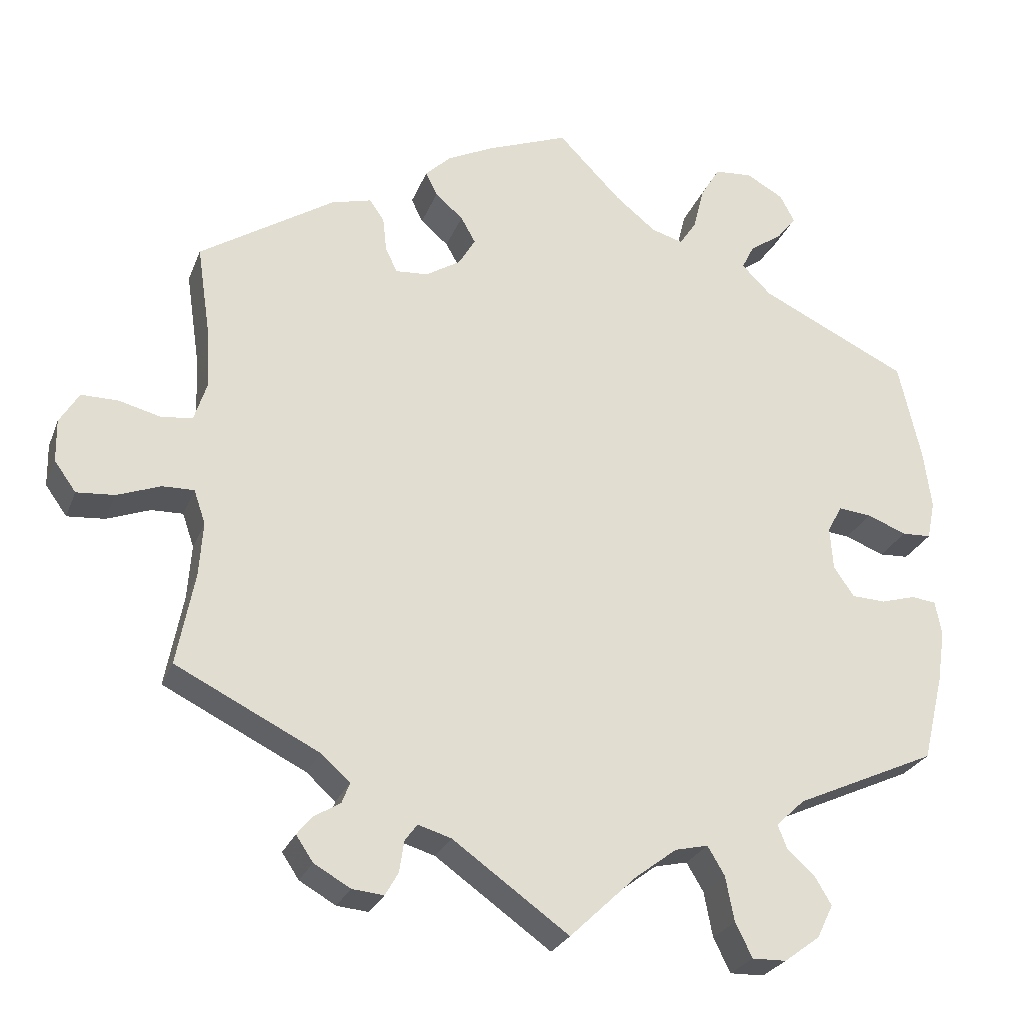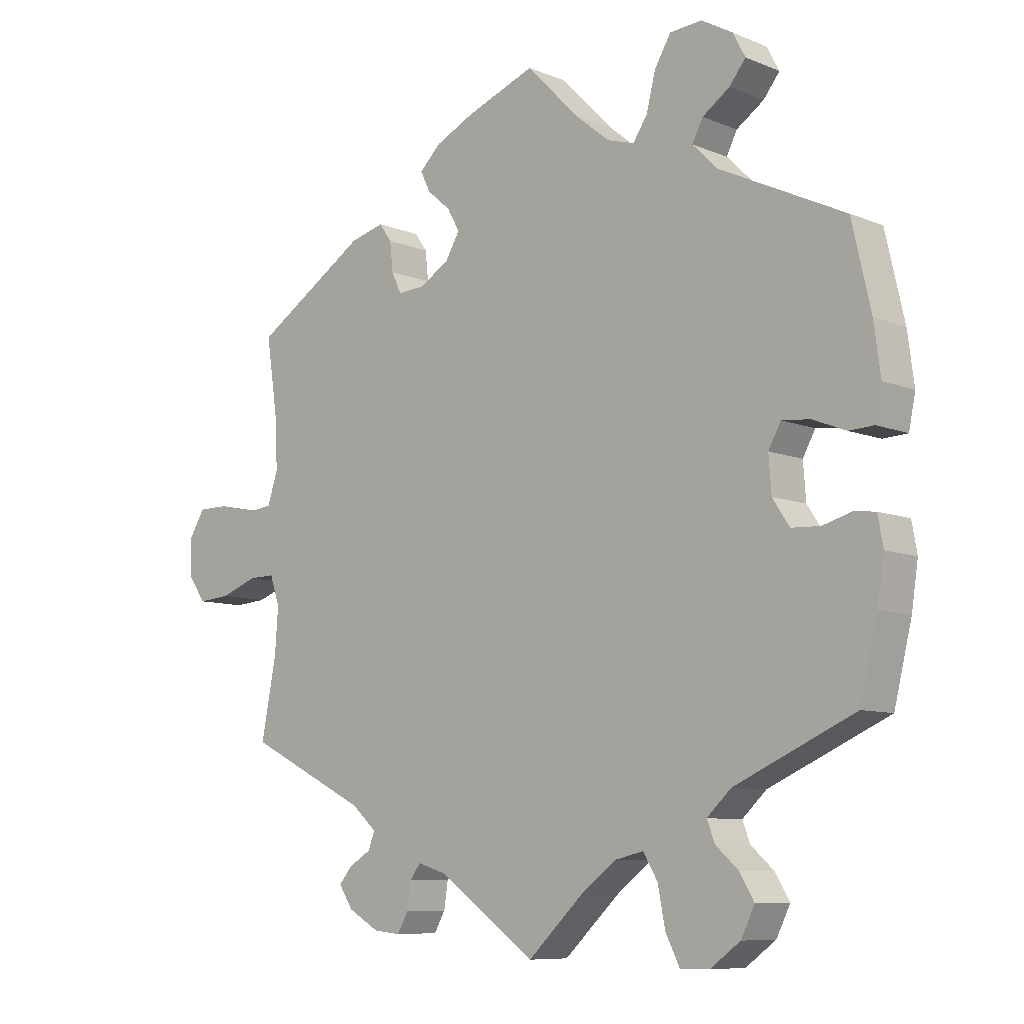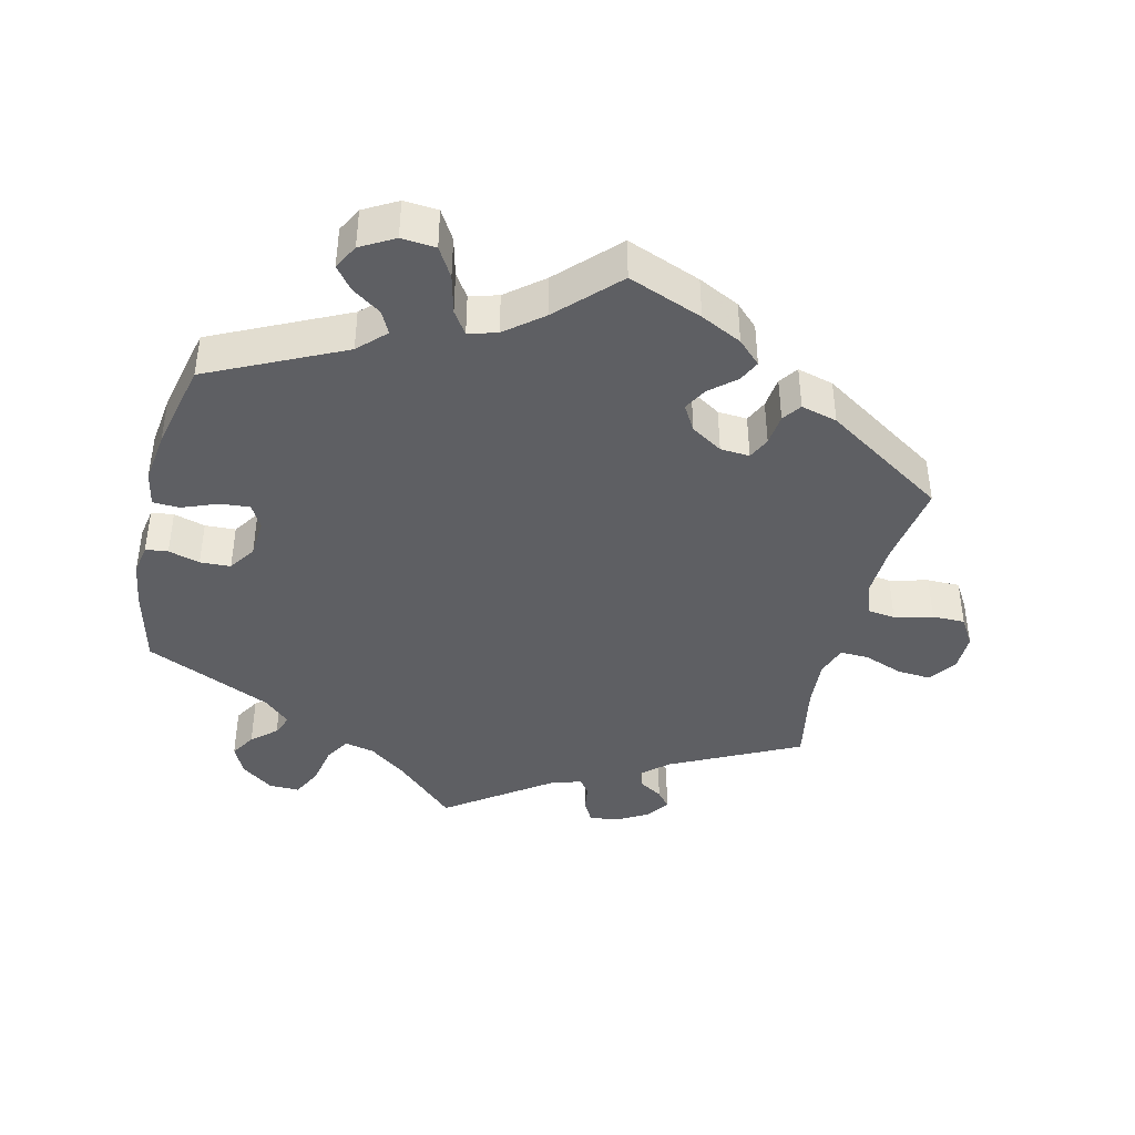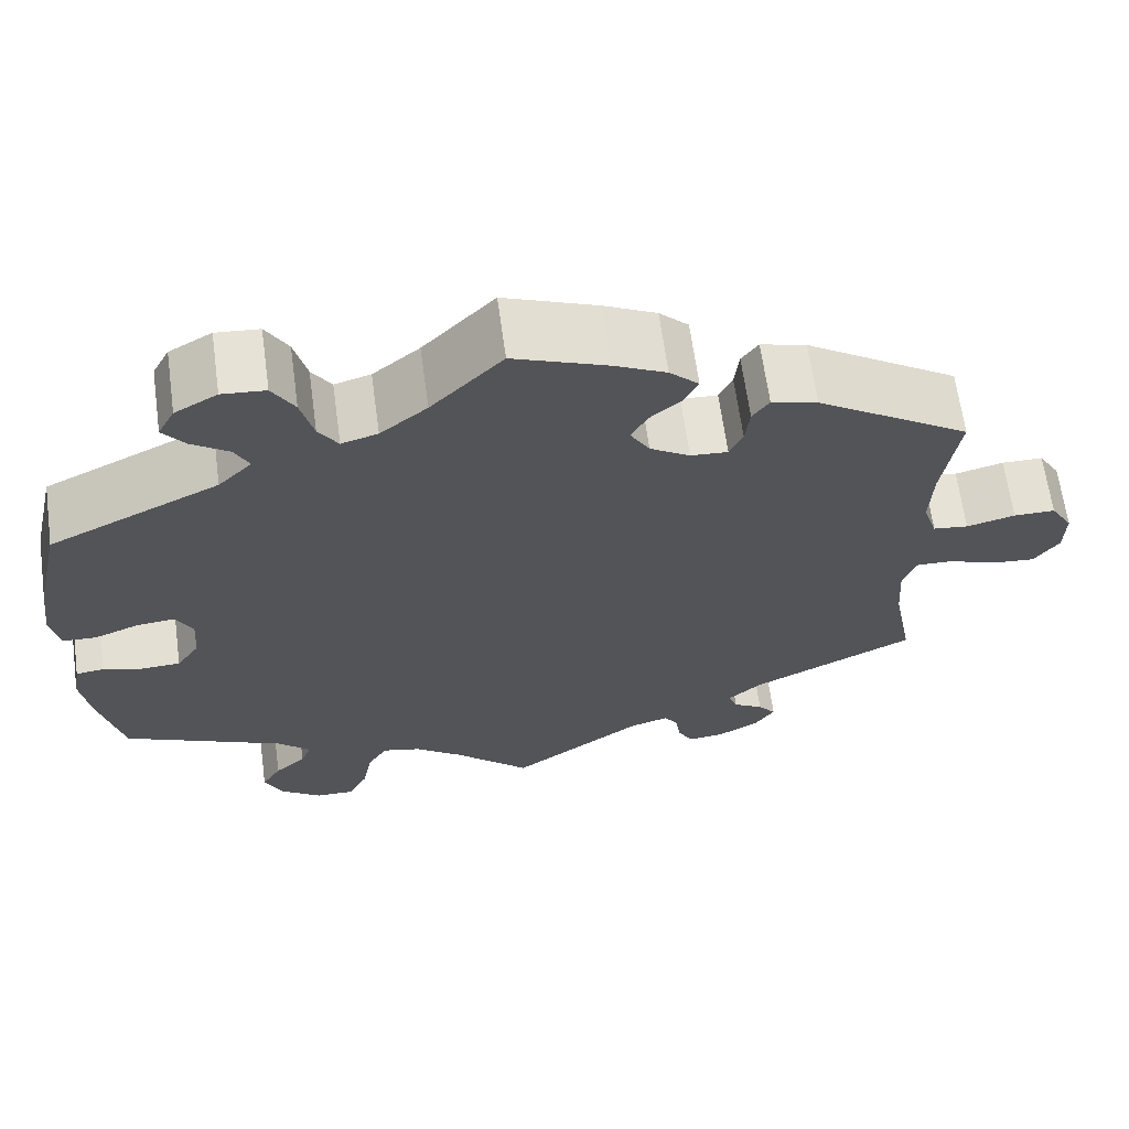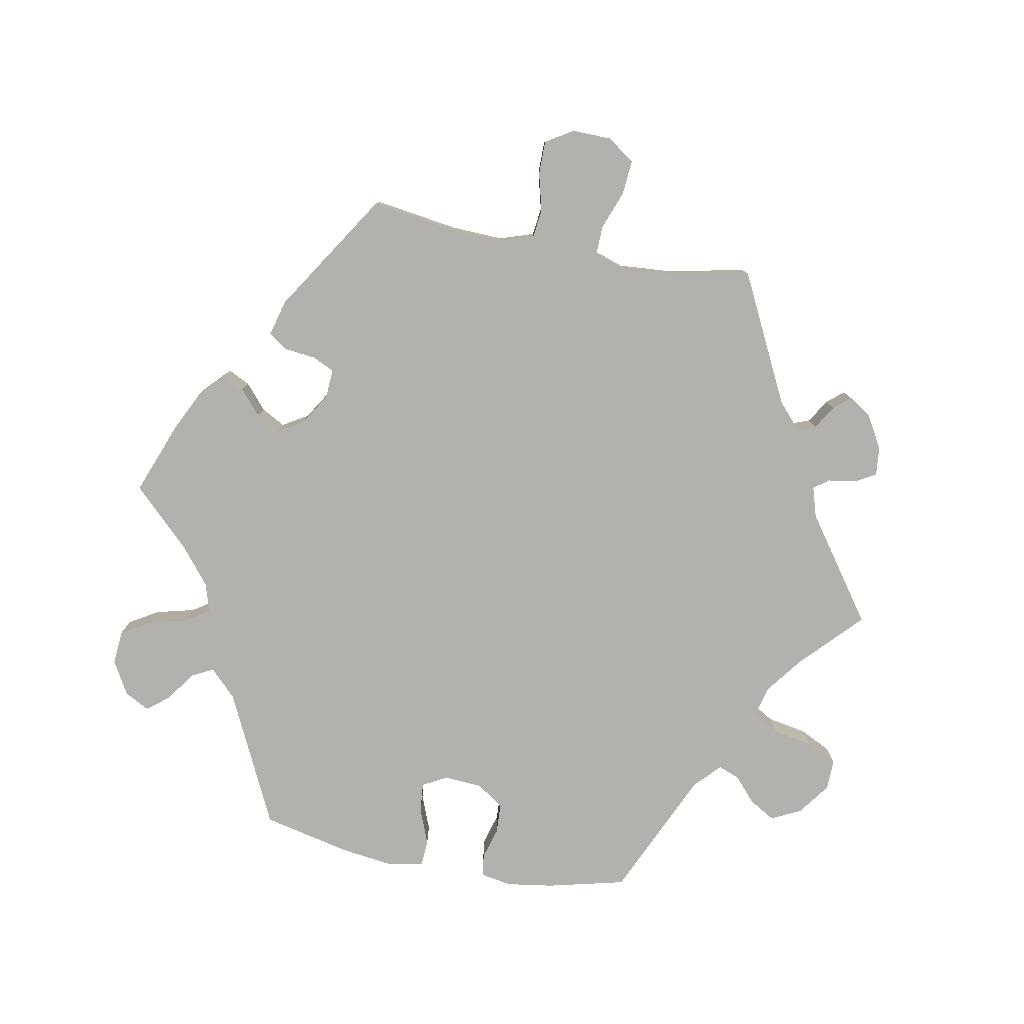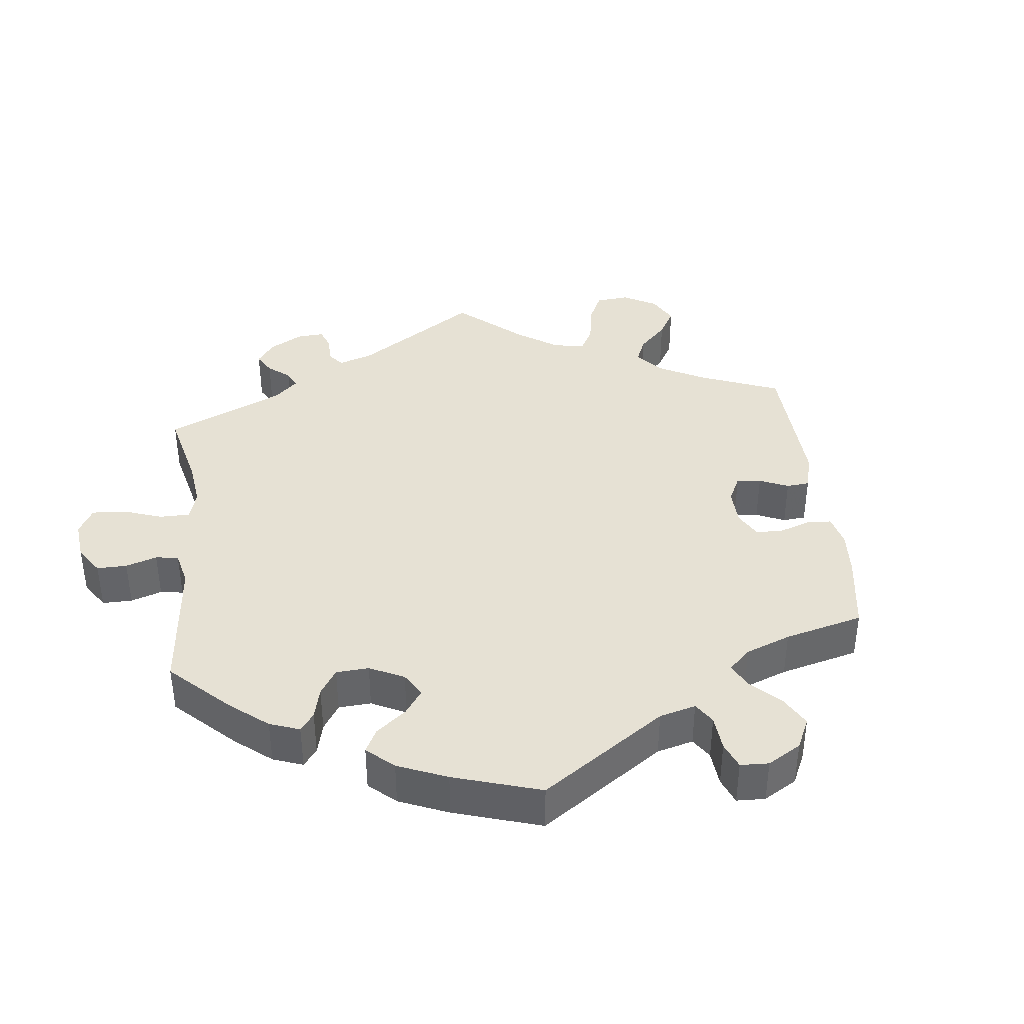
<metadata>
{"format":"obj","ext":"obj","renderer":"f3d","projection":"perspective","resolution":1024,"background":"white","views":[{"elev":-26.2,"azim":161.7,"up":"+Z"},{"elev":-8.4,"azim":-137.9,"up":"+Z"},{"elev":-41.2,"azim":-13.5,"up":"+Y"},{"elev":65.3,"azim":-7.8,"up":"+Z"},{"elev":-79.3,"azim":79.4,"up":"+Y"},{"elev":39.1,"azim":-66.6,"up":"+Y"}]}
</metadata>
<code>
v -0.086 0.07 -0.496
v -0.14 0.07 -0.455
v -0.183 0.07 -0.445
v -0.205 0.07 -0.482
v -0.216 0.07 -0.54
v -0.238 0.07 -0.584
v -0.282 0.07 -0.583
v -0.328 0.07 -0.549
v -0.349 0.07 -0.506
v -0.327 0.07 -0.469
v -0.292 0.07 -0.438
v -0.28 0.07 -0.407
v -0.317 0.07 -0.372
v -0.5 0.07 -0.289
v -0.527 0.07 -0.177
v -0.537 0.07 -0.11
v -0.529 0.07 -0.065
v -0.497 0.07 -0.061
v -0.452 0.07 -0.074
v -0.408 0.07 -0.072
v -0.382 0.07 -0.033
v -0.378 0.07 0.022
v -0.397 0.07 0.057
v -0.44 0.07 0.053
v -0.491 0.07 0.033
v -0.529 0.07 0.035
v -0.539 0.07 0.085
v -0.529 0.07 0.161
v -0.5 0.07 0.289
v -0.308 0.07 0.381
v -0.27 0.07 0.419
v -0.286 0.07 0.451
v -0.328 0.07 0.48
v -0.353 0.07 0.512
v -0.334 0.07 0.548
v -0.286 0.07 0.575
v -0.237 0.07 0.571
v -0.212 0.07 0.529
v -0.198 0.07 0.473
v -0.176 0.07 0.44
v -0.135 0.07 0.452
v -0.082 0.07 0.495
v -0.001 0.07 0.578
v 0.105 0.07 0.537
v 0.164 0.07 0.508
v 0.197 0.07 0.476
v 0.182 0.07 0.445
v 0.146 0.07 0.414
v 0.127 0.07 0.38
v 0.149 0.07 0.343
v 0.194 0.07 0.315
v 0.236 0.07 0.312
v 0.251 0.07 0.344
v 0.256 0.07 0.389
v 0.275 0.07 0.416
v 0.327 0.07 0.402
v 0.501 0.07 0.29
v 0.483 0.07 0.168
v 0.48 0.07 0.094
v 0.496 0.07 0.045
v 0.536 0.07 0.04
v 0.591 0.07 0.054
v 0.638 0.07 0.054
v 0.663 0.07 0.013
v 0.662 0.07 -0.042
v 0.634 0.07 -0.081
v 0.585 0.07 -0.077
v 0.529 0.07 -0.056
v 0.488 0.07 -0.055
v 0.473 0.07 -0.099
v 0.478 0.07 -0.169
v 0.501 0.07 -0.289
v 0.316 0.07 -0.381
v 0.278 0.07 -0.415
v 0.288 0.07 -0.441
v 0.322 0.07 -0.462
v 0.342 0.07 -0.486
v 0.32 0.07 -0.519
v 0.273 0.07 -0.546
v 0.232 0.07 -0.55
v 0.215 0.07 -0.52
v 0.209 0.07 -0.48
v 0.193 0.07 -0.458
v 0.15 0.07 -0.471
v 0 0.07 -0.578
v -0.086 0 -0.496
v -0.14 0 -0.455
v -0.183 0 -0.445
v -0.205 0 -0.482
v -0.216 0 -0.54
v -0.238 0 -0.584
v -0.282 0 -0.583
v -0.328 0 -0.549
v -0.349 0 -0.506
v -0.327 0 -0.469
v -0.292 0 -0.438
v -0.28 0 -0.407
v -0.317 0 -0.372
v -0.5 0 -0.289
v -0.527 0 -0.177
v -0.537 0 -0.11
v -0.529 0 -0.065
v -0.497 0 -0.061
v -0.452 0 -0.074
v -0.408 0 -0.072
v -0.382 0 -0.033
v -0.378 0 0.022
v -0.397 0 0.057
v -0.44 0 0.053
v -0.491 0 0.033
v -0.529 0 0.035
v -0.539 0 0.085
v -0.529 0 0.161
v -0.5 0 0.289
v -0.308 0 0.381
v -0.27 0 0.419
v -0.286 0 0.451
v -0.328 0 0.48
v -0.353 0 0.512
v -0.334 0 0.548
v -0.286 0 0.575
v -0.237 0 0.571
v -0.212 0 0.529
v -0.198 0 0.473
v -0.176 0 0.44
v -0.135 0 0.452
v -0.082 0 0.495
v -0.001 0 0.578
v 0.105 0 0.537
v 0.164 0 0.508
v 0.197 0 0.476
v 0.182 0 0.445
v 0.146 0 0.414
v 0.127 0 0.38
v 0.149 0 0.343
v 0.194 0 0.315
v 0.236 0 0.312
v 0.251 0 0.344
v 0.256 0 0.389
v 0.275 0 0.416
v 0.327 0 0.402
v 0.501 0 0.29
v 0.483 0 0.168
v 0.48 0 0.094
v 0.496 0 0.045
v 0.536 0 0.04
v 0.591 0 0.054
v 0.638 0 0.054
v 0.663 0 0.013
v 0.662 0 -0.042
v 0.634 0 -0.081
v 0.585 0 -0.077
v 0.529 0 -0.056
v 0.488 0 -0.055
v 0.473 0 -0.099
v 0.478 0 -0.169
v 0.501 0 -0.289
v 0.316 0 -0.381
v 0.278 0 -0.415
v 0.288 0 -0.441
v 0.322 0 -0.462
v 0.342 0 -0.486
v 0.32 0 -0.519
v 0.273 0 -0.546
v 0.232 0 -0.55
v 0.215 0 -0.52
v 0.209 0 -0.48
v 0.193 0 -0.458
v 0.15 0 -0.471
v 0 0 -0.578
f 84 85 1
f 83 84 1 2
f 79 80 81 82
f 79 82 83
f 78 79 83
f 75 76 77 78
f 75 78 83
f 74 75 83 2
f 71 72 73
f 70 71 73 74
f 69 70 74 2
f 65 66 67 68
f 65 68 69
f 64 65 69
f 61 62 63 64
f 60 61 64 69
f 59 60 69 2
f 55 56 57 58
f 53 54 55 58
f 52 53 58 59
f 51 52 59 2
f 45 46 47 48
f 45 48 49
f 42 43 44 45
f 41 42 45 49
f 40 41 49 50
f 36 37 38 39
f 36 39 40
f 35 36 40
f 32 33 34 35
f 31 32 35 40
f 30 31 40 50
f 24 25 26 27
f 23 24 27 28
f 16 17 18 19
f 16 19 20
f 13 14 15 16
f 12 13 16 20
f 8 9 10 11
f 8 11 12
f 7 8 12
f 4 5 6 7
f 3 4 7 12
f 23 28 29 30
f 22 23 30 50
f 21 22 50 51
f 12 20 21 51
f 2 3 12 51
f 86 170 169
f 87 86 169 168
f 167 166 165 164
f 168 167 164
f 168 164 163
f 163 162 161 160
f 168 163 160
f 87 168 160 159
f 158 157 156
f 159 158 156 155
f 87 159 155 154
f 153 152 151 150
f 154 153 150
f 154 150 149
f 149 148 147 146
f 154 149 146 145
f 87 154 145 144
f 143 142 141 140
f 143 140 139 138
f 144 143 138 137
f 87 144 137 136
f 133 132 131 130
f 134 133 130
f 130 129 128 127
f 134 130 127 126
f 135 134 126 125
f 124 123 122 121
f 125 124 121
f 125 121 120
f 120 119 118 117
f 125 120 117 116
f 135 125 116 115
f 112 111 110 109
f 113 112 109 108
f 104 103 102 101
f 105 104 101
f 101 100 99 98
f 105 101 98 97
f 96 95 94 93
f 97 96 93
f 97 93 92
f 92 91 90 89
f 97 92 89 88
f 115 114 113 108
f 135 115 108 107
f 136 135 107 106
f 136 106 105 97
f 136 97 88 87
f 1 86 87 2
f 2 87 88 3
f 3 88 89 4
f 4 89 90 5
f 5 90 91 6
f 6 91 92 7
f 7 92 93 8
f 8 93 94 9
f 9 94 95 10
f 10 95 96 11
f 11 96 97 12
f 12 97 98 13
f 13 98 99 14
f 14 99 100 15
f 15 100 101 16
f 16 101 102 17
f 17 102 103 18
f 18 103 104 19
f 19 104 105 20
f 20 105 106 21
f 21 106 107 22
f 22 107 108 23
f 23 108 109 24
f 24 109 110 25
f 25 110 111 26
f 26 111 112 27
f 27 112 113 28
f 28 113 114 29
f 29 114 115 30
f 30 115 116 31
f 31 116 117 32
f 32 117 118 33
f 33 118 119 34
f 34 119 120 35
f 35 120 121 36
f 36 121 122 37
f 37 122 123 38
f 38 123 124 39
f 39 124 125 40
f 40 125 126 41
f 41 126 127 42
f 42 127 128 43
f 43 128 129 44
f 44 129 130 45
f 45 130 131 46
f 46 131 132 47
f 47 132 133 48
f 48 133 134 49
f 49 134 135 50
f 50 135 136 51
f 51 136 137 52
f 52 137 138 53
f 53 138 139 54
f 54 139 140 55
f 55 140 141 56
f 56 141 142 57
f 57 142 143 58
f 58 143 144 59
f 59 144 145 60
f 60 145 146 61
f 61 146 147 62
f 62 147 148 63
f 63 148 149 64
f 64 149 150 65
f 65 150 151 66
f 66 151 152 67
f 67 152 153 68
f 68 153 154 69
f 69 154 155 70
f 70 155 156 71
f 71 156 157 72
f 72 157 158 73
f 73 158 159 74
f 74 159 160 75
f 75 160 161 76
f 76 161 162 77
f 77 162 163 78
f 78 163 164 79
f 79 164 165 80
f 80 165 166 81
f 81 166 167 82
f 82 167 168 83
f 83 168 169 84
f 84 169 170 85
f 85 170 86 1

</code>
